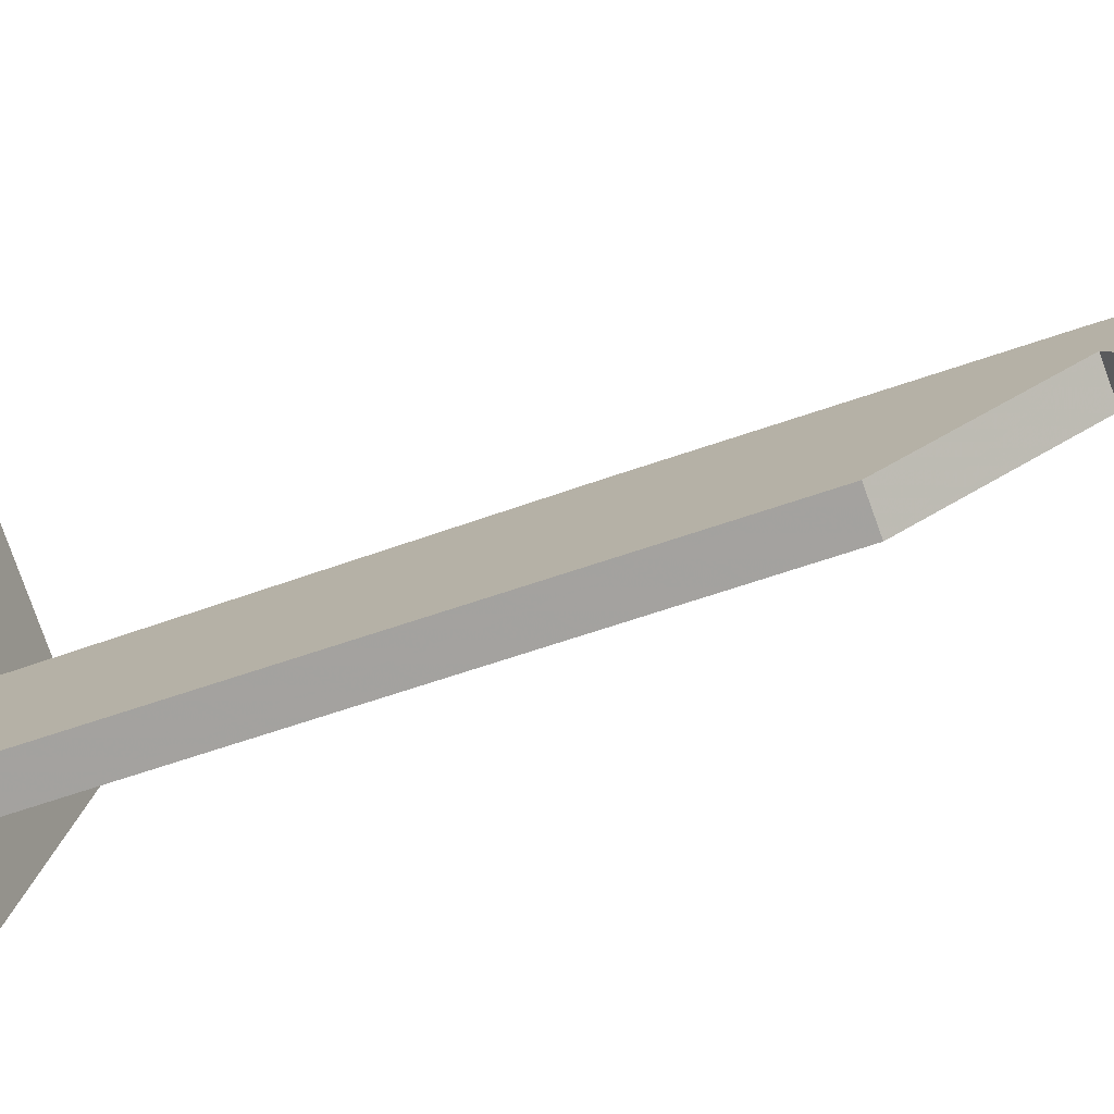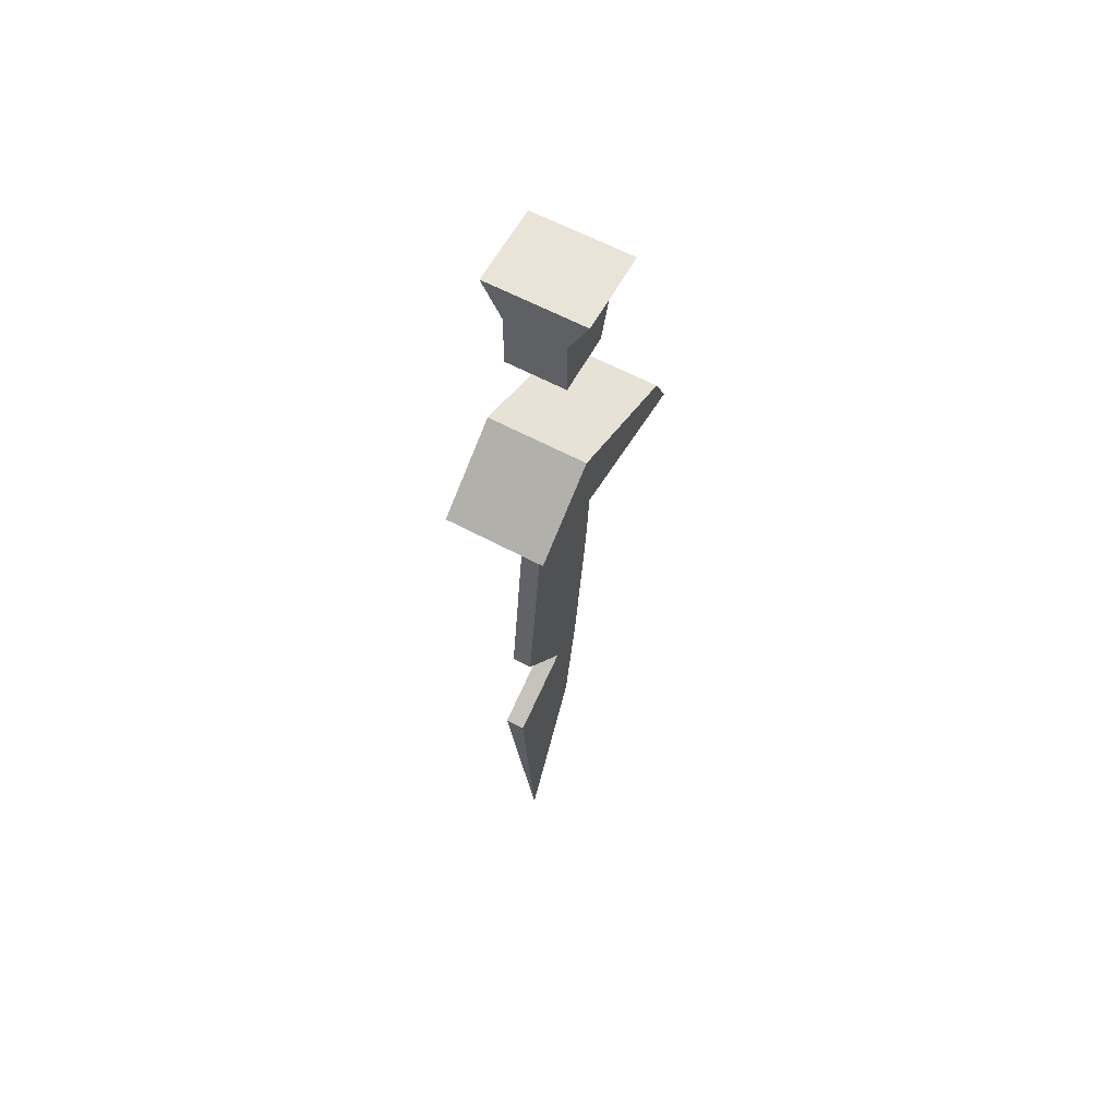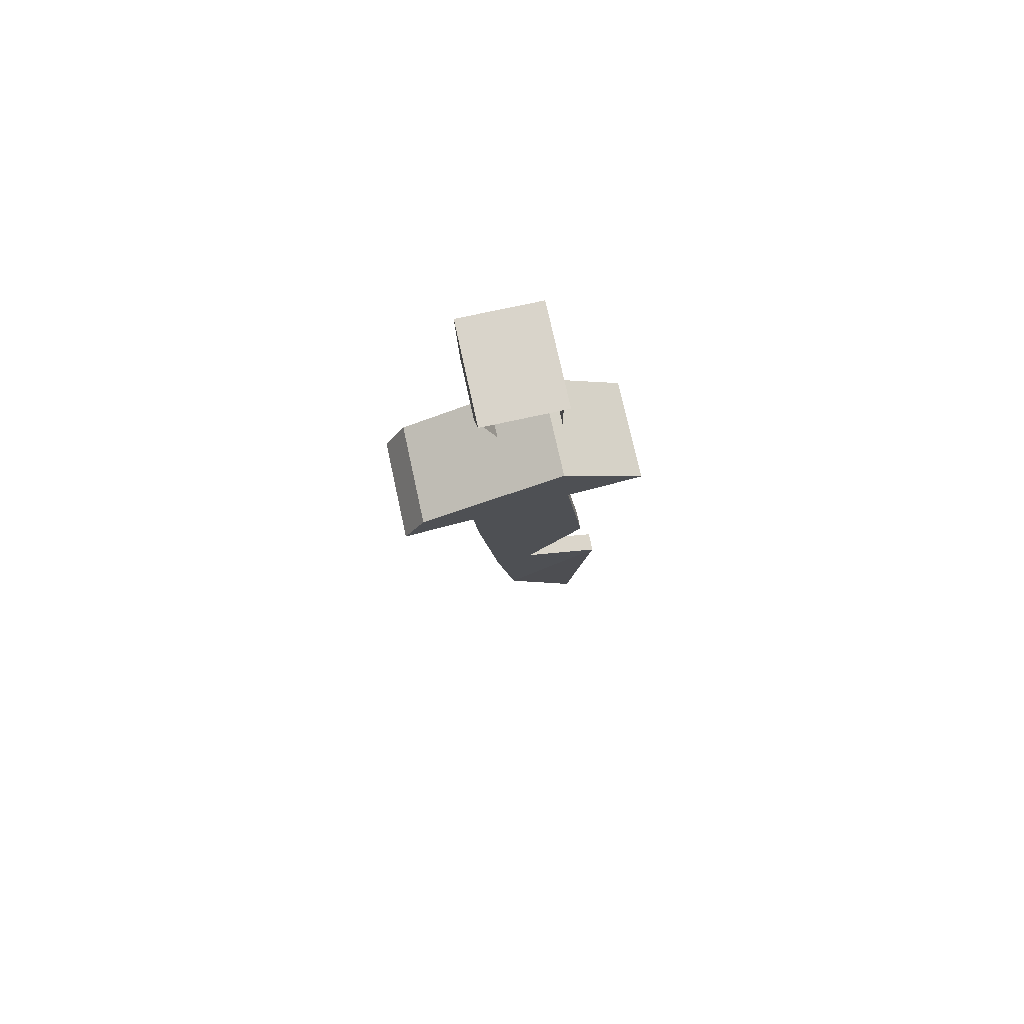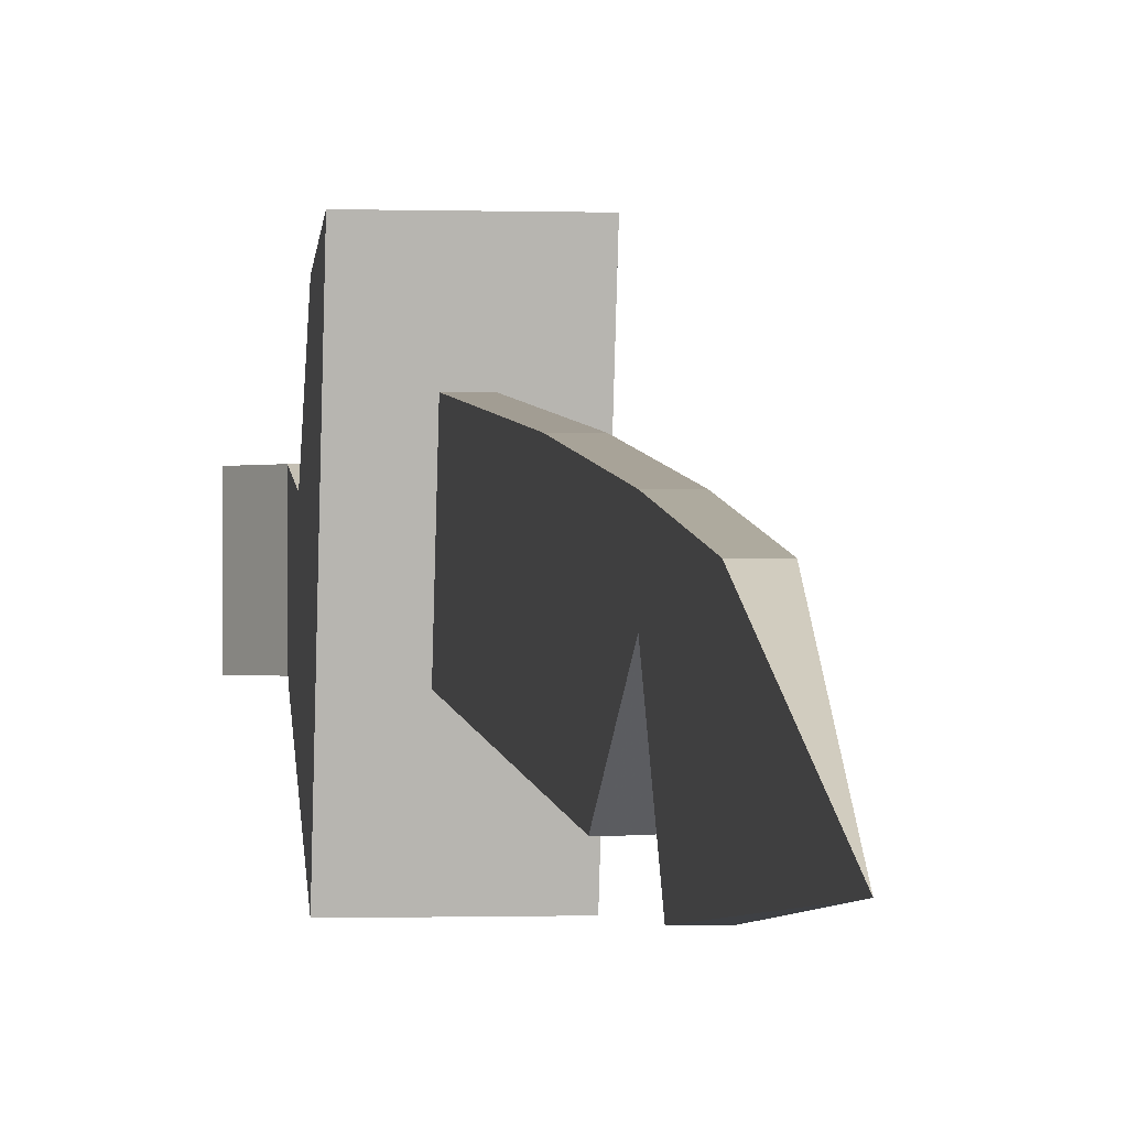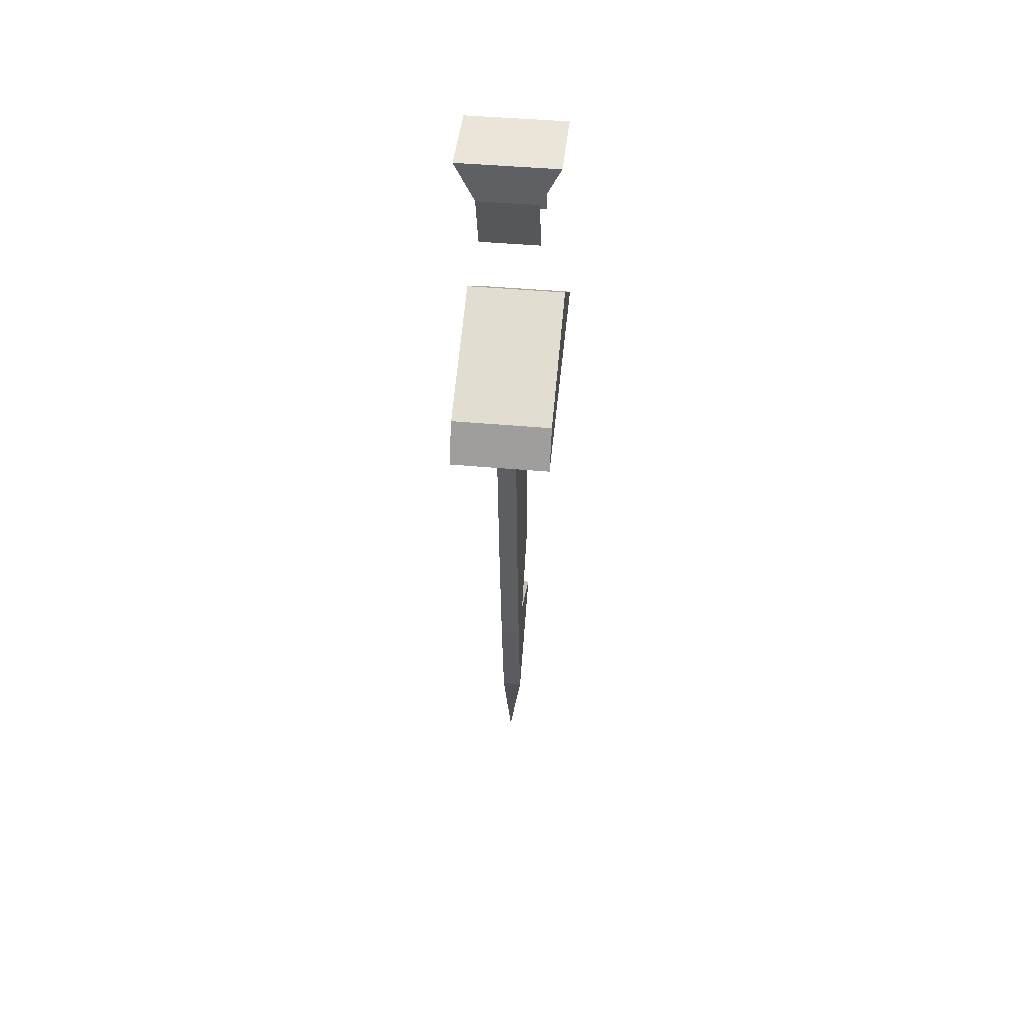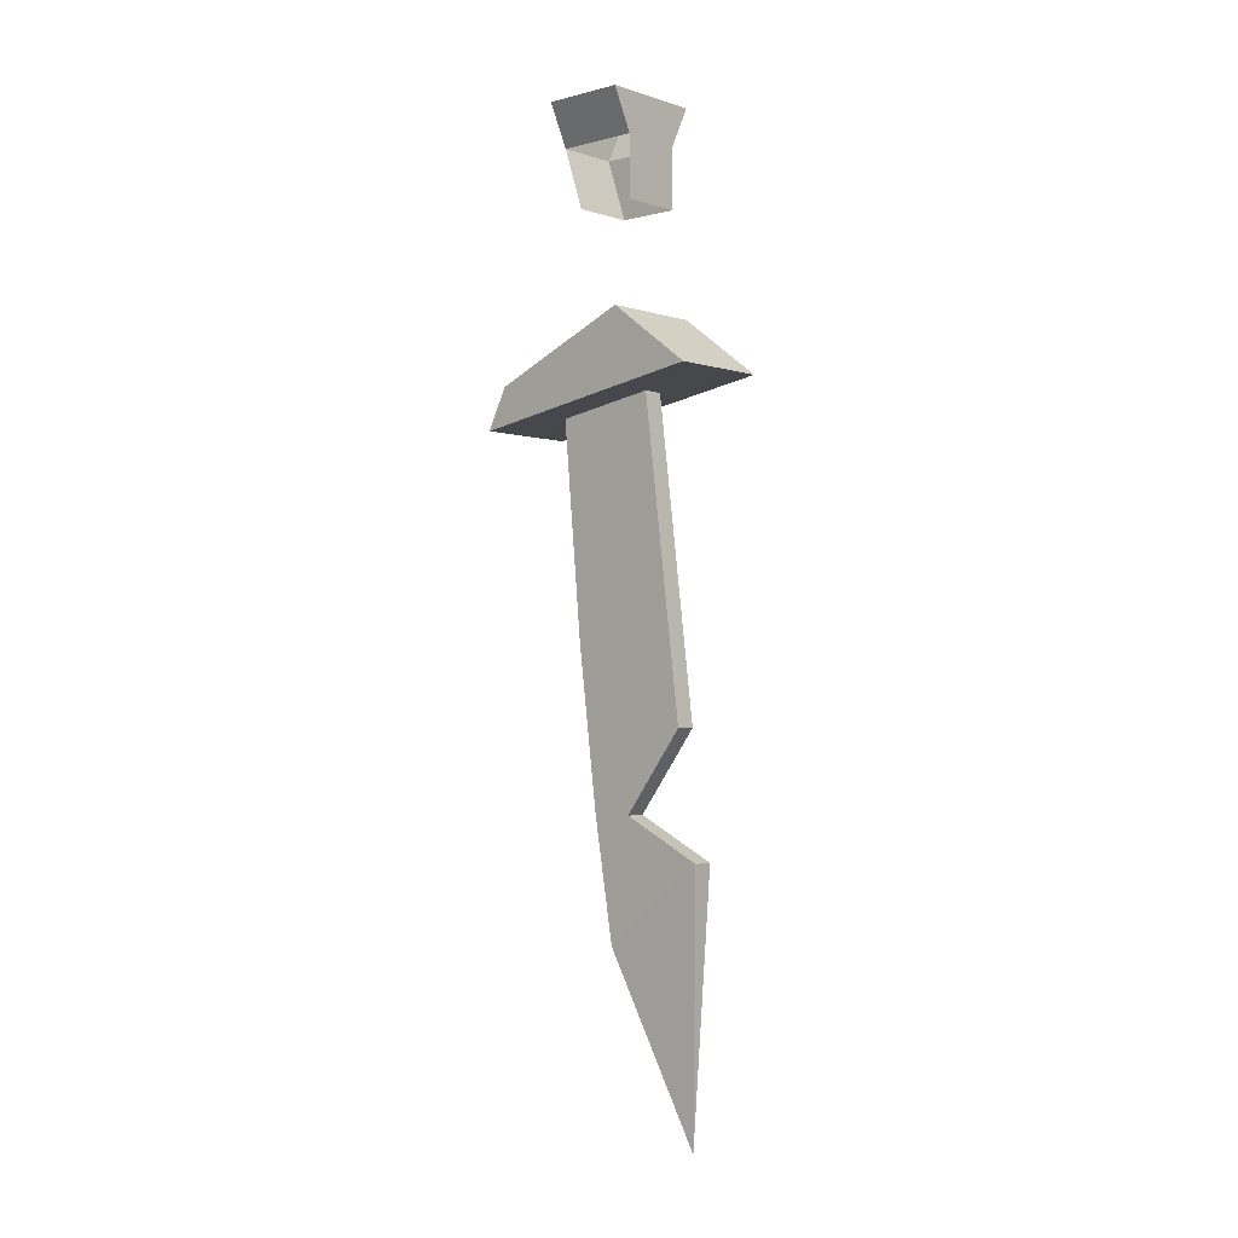
<metadata>
{"format":"obj","ext":"obj","renderer":"f3d","projection":"perspective","resolution":1024,"background":"white","views":[{"elev":-76.4,"azim":109.6,"up":"+Y"},{"elev":61.1,"azim":28.7,"up":"+Z"},{"elev":74.8,"azim":-102.3,"up":"+Z"},{"elev":-0.3,"azim":170.2,"up":"+Y"},{"elev":44.8,"azim":-174.0,"up":"+Z"},{"elev":-2.5,"azim":-48.1,"up":"+Z"}]}
</metadata>
<code>
v 0 -0.7188 -0.04688
v 0 -0.7266 -0.03125
v 0.03906 -0.7266 -0.03125
v 0.03906 -0.7188 -0.04688
v 0 -0.8125 -0.03125
v 0 -0.7812 -0.007812
v 0.03906 -0.7812 -0.007812
v 0.03906 -0.8125 -0.03125
v 0.03125 -0.7812 0.05469
v 0.03906 -0.7812 0.07031
v 0 -0.7812 0.07031
v 0.007812 -0.7812 0.05469
v 0.007812 -0.7812 0.03125
v 0.03125 -0.7812 0.03125
v 0.03125 -0.7578 0.03125
v 0.03125 -0.75 0.05469
v 0.03906 -0.75 0.07031
v 0 -0.75 0.07031
v 0.007812 -0.75 0.05469
v 0.007812 -0.7578 0.03125
v 0.01562 -0.7812 -0.03125
v 0.01562 -0.7422 -0.03906
v 0.01562 -0.75 -0.125
v 0.01562 -0.7969 -0.1562
v 0.02344 -0.7969 -0.1562
v 0.02344 -0.7812 -0.03125
v 0.02344 -0.7422 -0.03906
v 0.02344 -0.75 -0.125
v 0.01562 -0.7578 -0.1875
v 0.01562 -0.7734 -0.1875
v 0.02344 -0.7734 -0.1875
v 0.02344 -0.7578 -0.1875
v 0.02344 -0.8047 -0.2031
v 0.02344 -0.7656 -0.2344
v 0.01562 -0.7656 -0.2344
v 0.01562 -0.8047 -0.2031
v 0.02344 -0.7969 -0.3047
f 1 2 3
f 1 3 4
f 1 4 5
f 1 5 2
f 2 5 6
f 2 6 7
f 2 7 3
f 3 7 4
f 4 7 8
f 4 8 5
f 5 8 6
f 6 8 7
f 9 10 11
f 9 11 12
f 9 16 17
f 9 17 10
f 10 17 18
f 10 18 11
f 11 18 19
f 11 19 12
f 17 16 19
f 17 19 18
f 9 12 13
f 9 13 14
f 9 14 15
f 9 15 16
f 20 19 16
f 20 16 15
f 21 22 23
f 21 23 24
f 21 24 25
f 21 25 26
f 26 25 27
f 27 25 28
f 27 28 23
f 27 23 22
f 24 23 29
f 24 29 30
f 24 30 31
f 24 31 25
f 25 31 28
f 28 31 32
f 28 32 29
f 28 29 23
f 31 32 29
f 31 29 30
f 31 30 33
f 31 33 32
f 32 33 34
f 32 34 35
f 32 35 29
f 29 35 30
f 30 35 36
f 30 36 33
f 33 36 37
f 33 37 34
f 34 37 35
f 35 37 36

</code>
